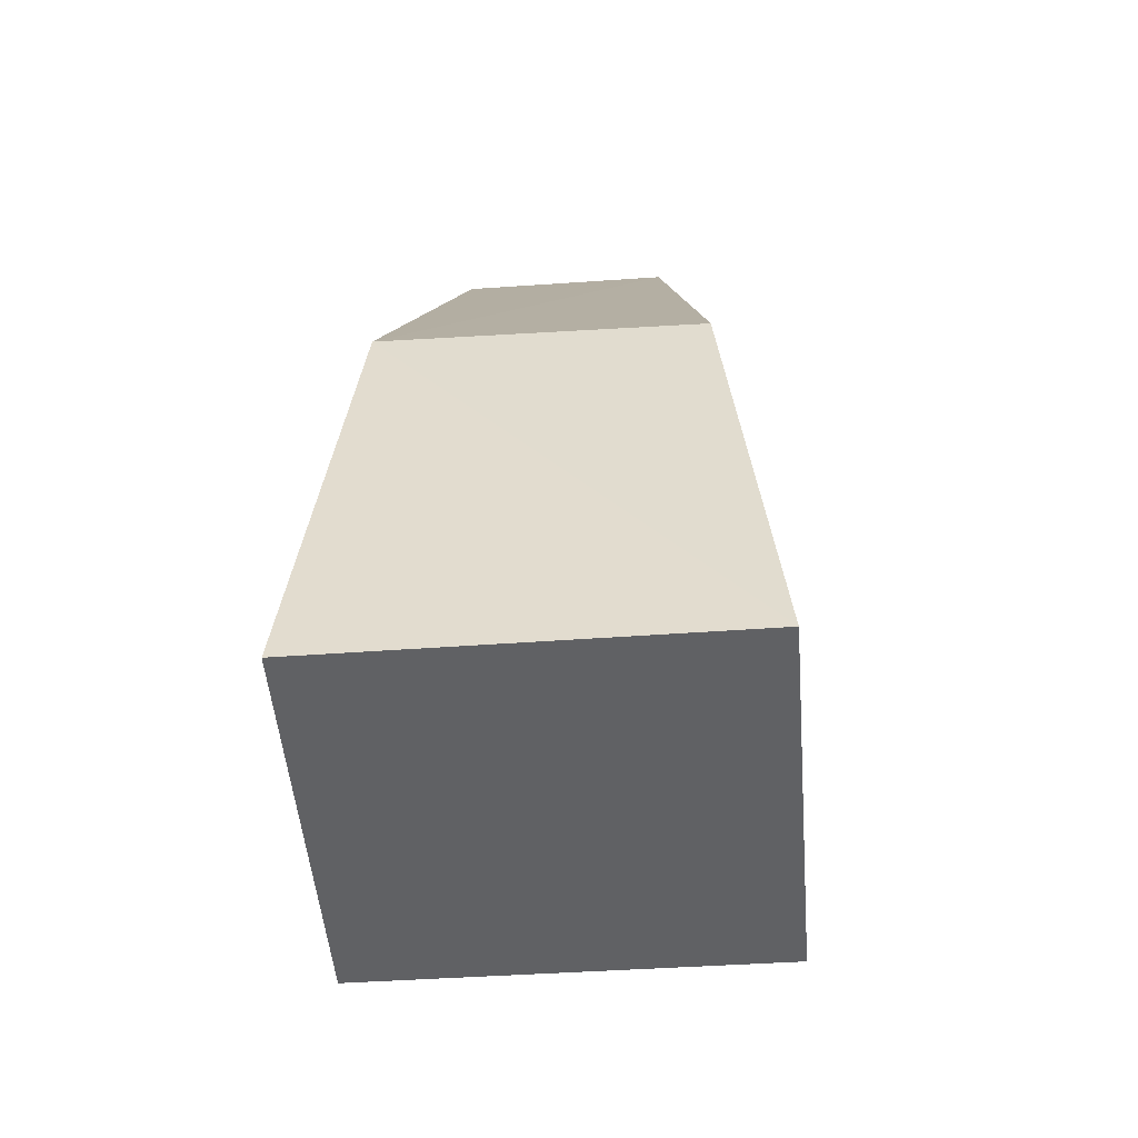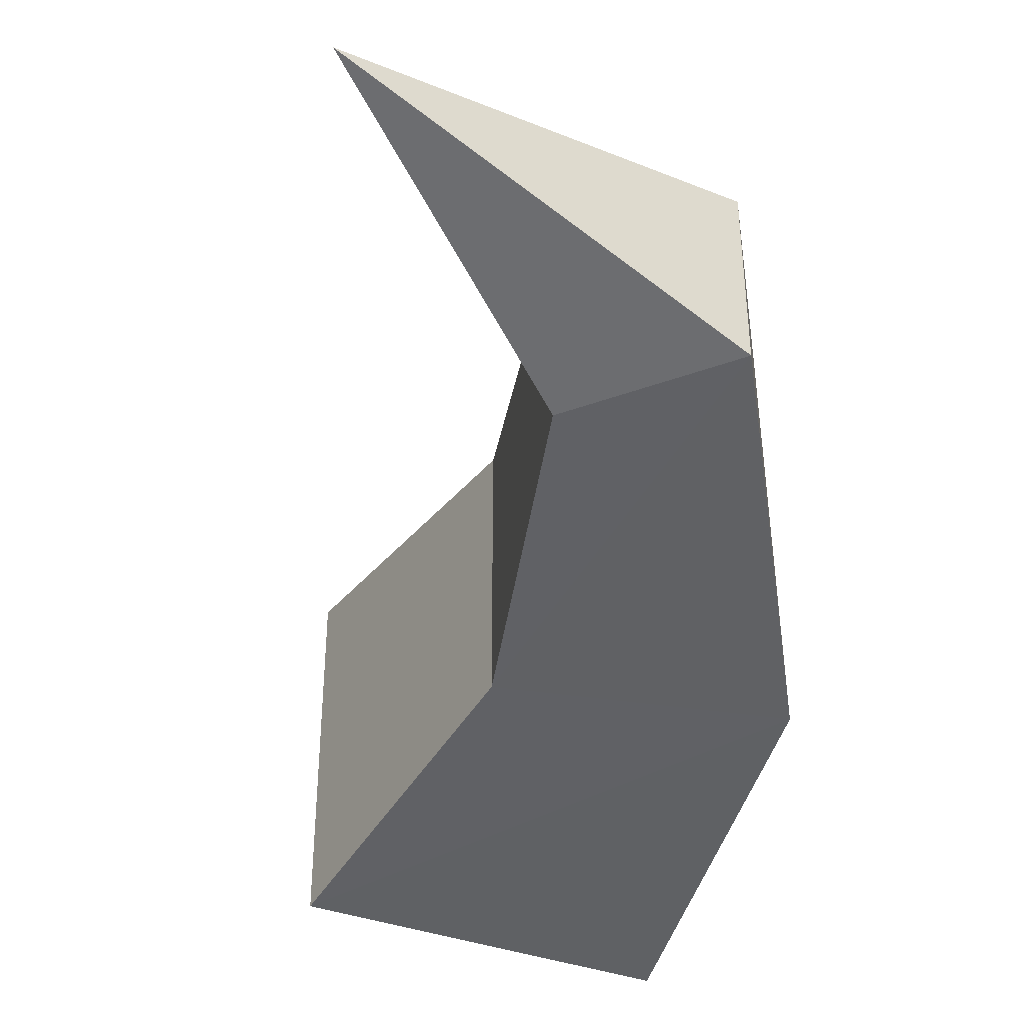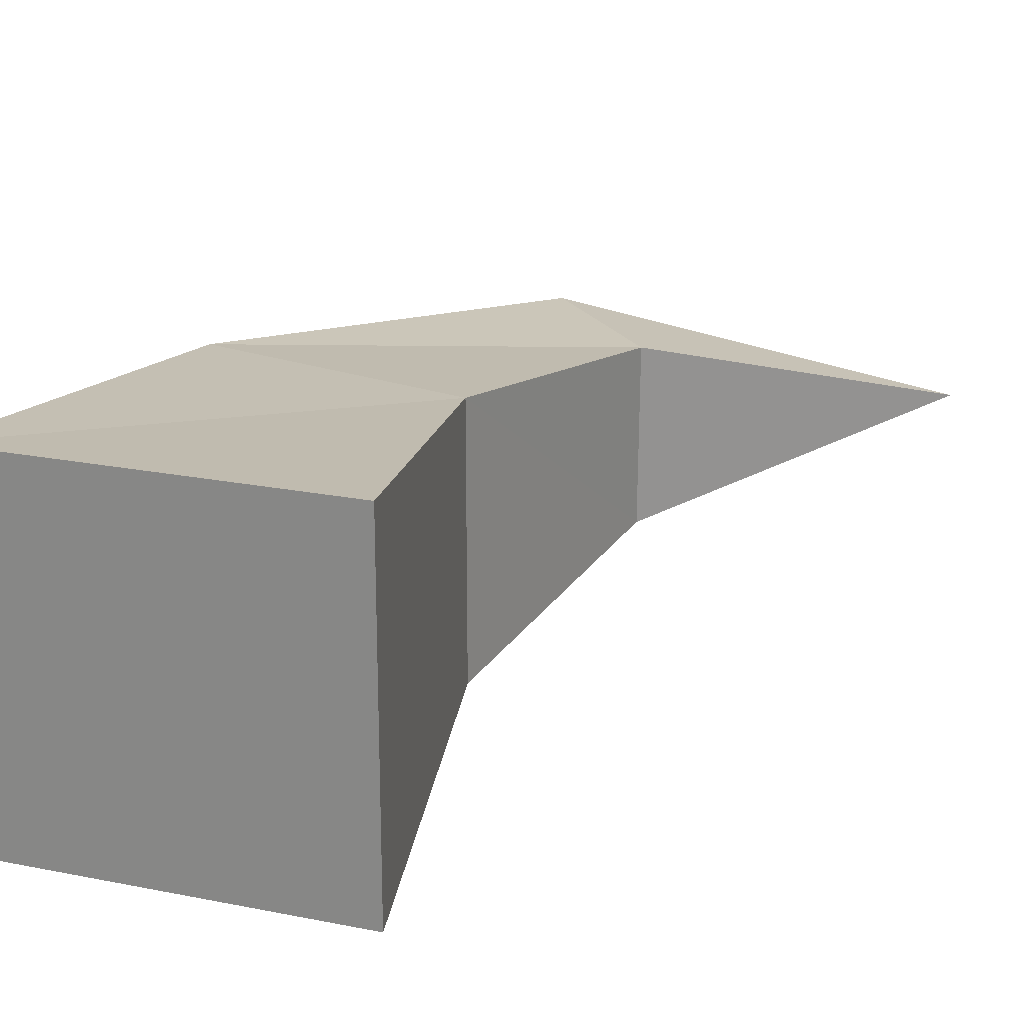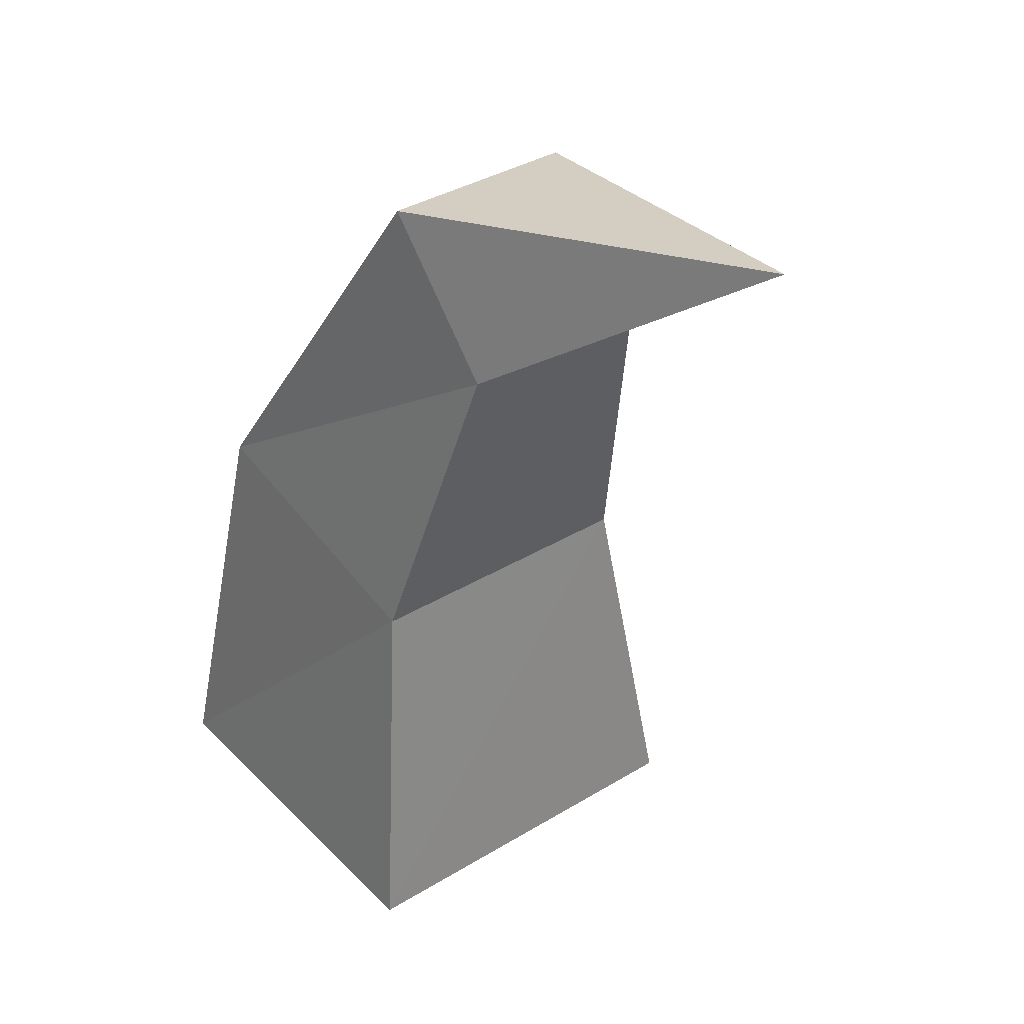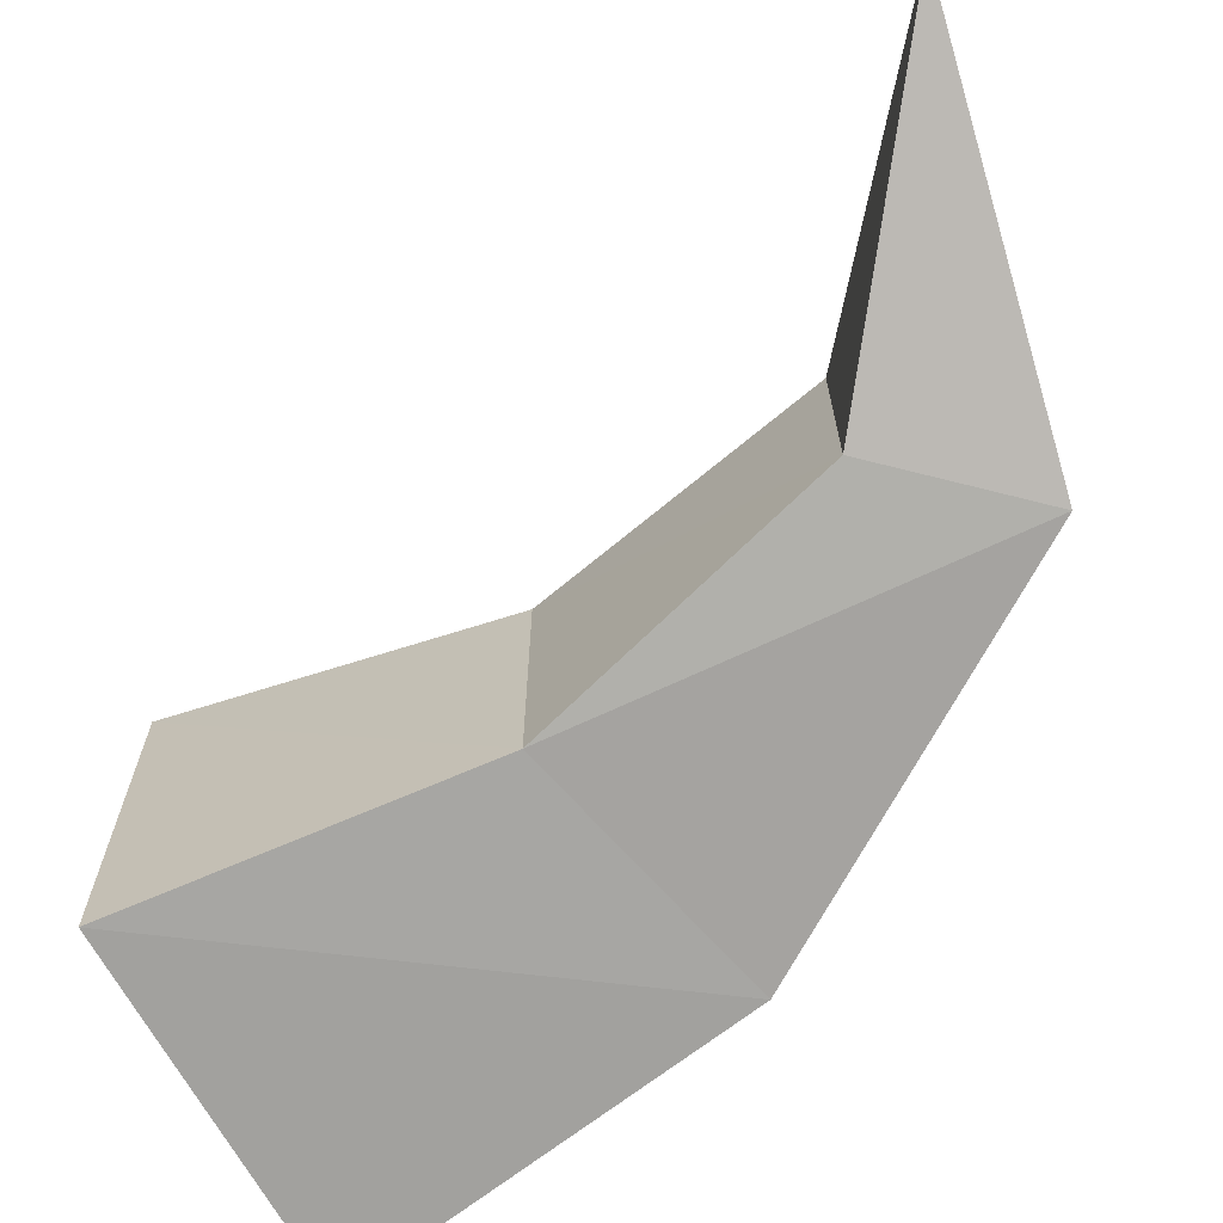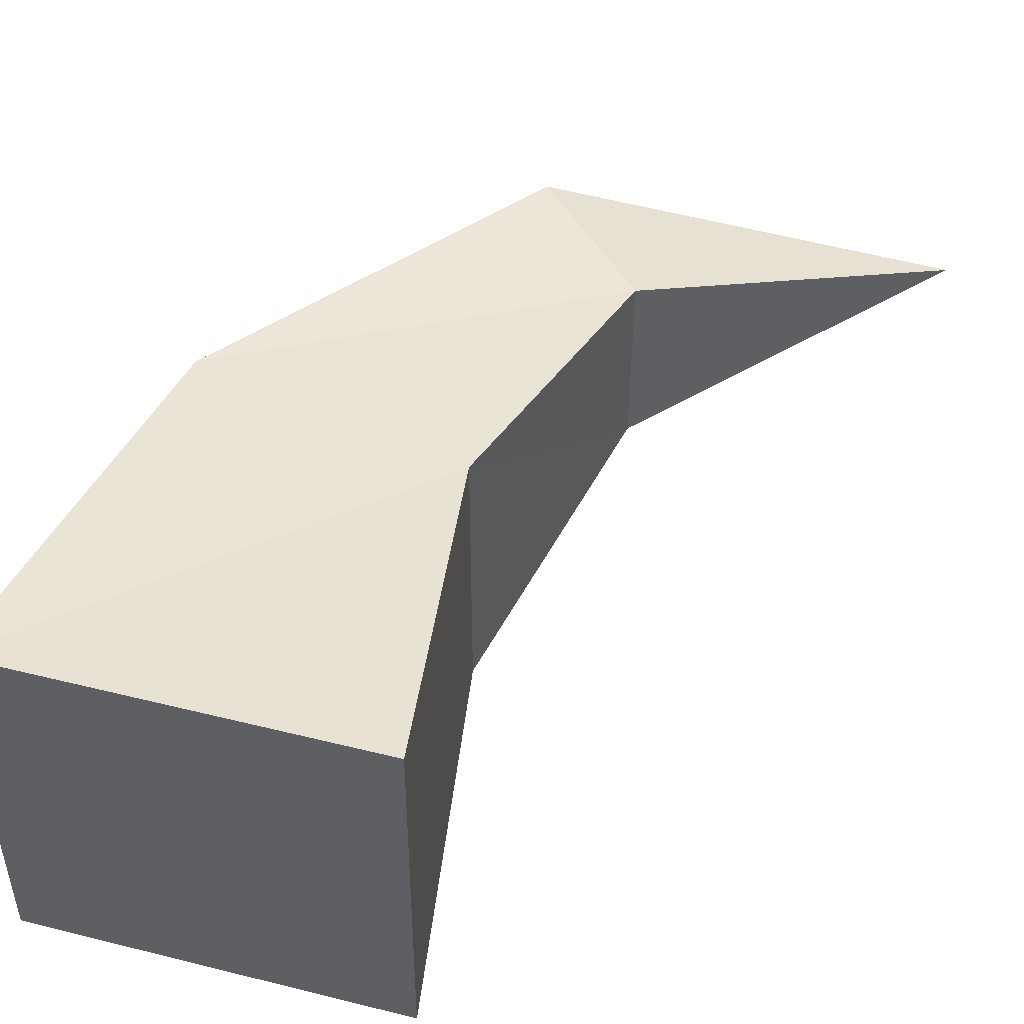
<metadata>
{"format":"obj","ext":"obj","renderer":"f3d","projection":"perspective","resolution":1024,"background":"white","views":[{"elev":-45.0,"azim":-85.4,"up":"+Y"},{"elev":-41.1,"azim":155.2,"up":"+Z"},{"elev":23.0,"azim":16.7,"up":"+Z"},{"elev":35.8,"azim":51.3,"up":"+Y"},{"elev":-68.4,"azim":117.1,"up":"+Z"},{"elev":47.5,"azim":13.9,"up":"+Z"}]}
</metadata>
<code>
o Cube
v 0.9281 -0.01816 -1
v 0.9337 -0.01673 1
v -1.058 0.04663 1
v -1.053 0.04296 -1
v 0.7162 1.846 -0.75
v 0.7162 1.846 0.75
v -0.7376 2.212 0.75
v -0.7424 2.225 -0.75
v 1.16 3.478 -0.5
v 1.165 3.483 0.5
v 0.5387 4.175 0.5
v 0.5433 4.179 -0.5
v 2.68 4.596 -0
v 2.68 4.596 -0
v 2.68 4.596 -0
v 2.68 4.596 -0
f 1 2 3
f 8 7 11
f 5 6 2
f 6 7 3
f 3 7 8
f 1 4 8
f 12 11 15
f 7 6 10
f 5 8 12
f 6 5 9
f 13 16 15
f 11 10 14
f 9 12 16
f 10 9 13
f 4 1 3
f 12 8 11
f 1 5 2
f 2 6 3
f 4 3 8
f 5 1 8
f 16 12 15
f 11 7 10
f 9 5 12
f 10 6 9
f 14 13 15
f 15 11 14
f 13 9 16
f 14 10 13

</code>
